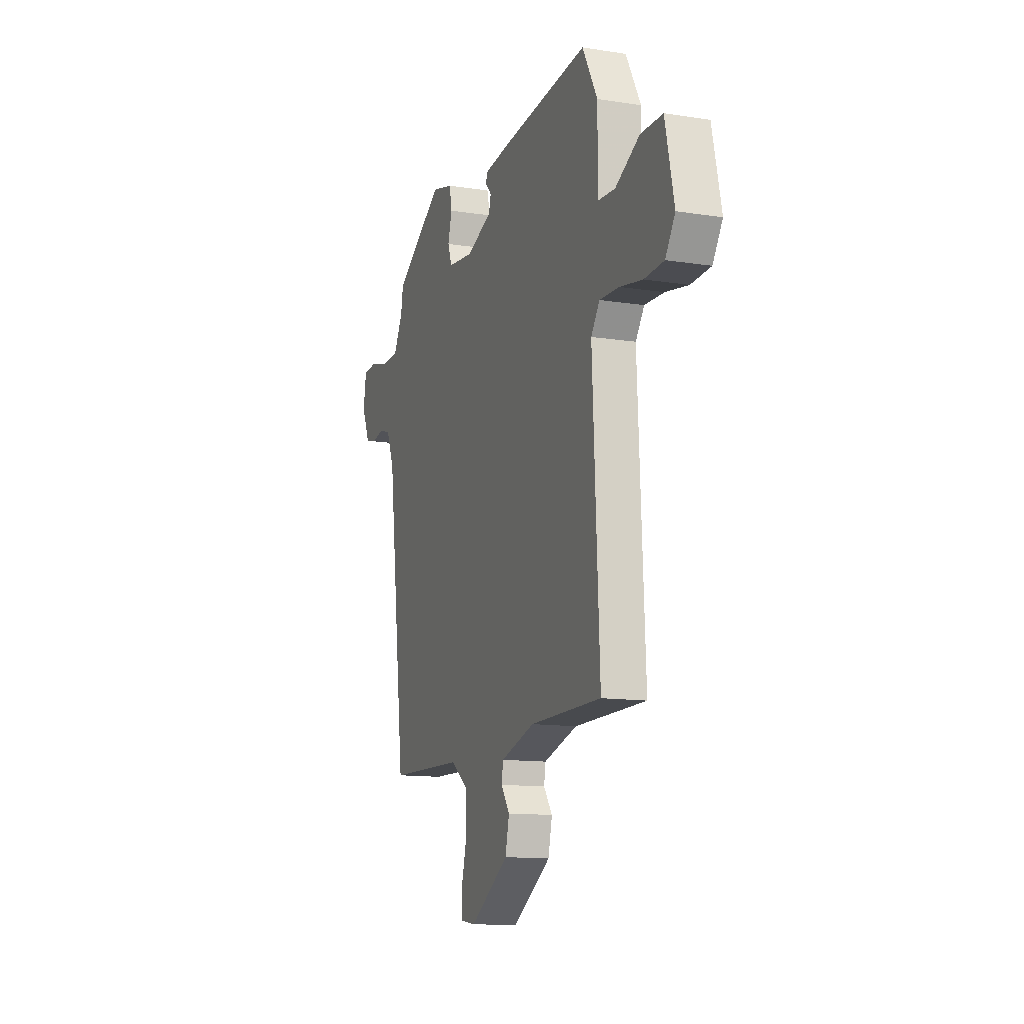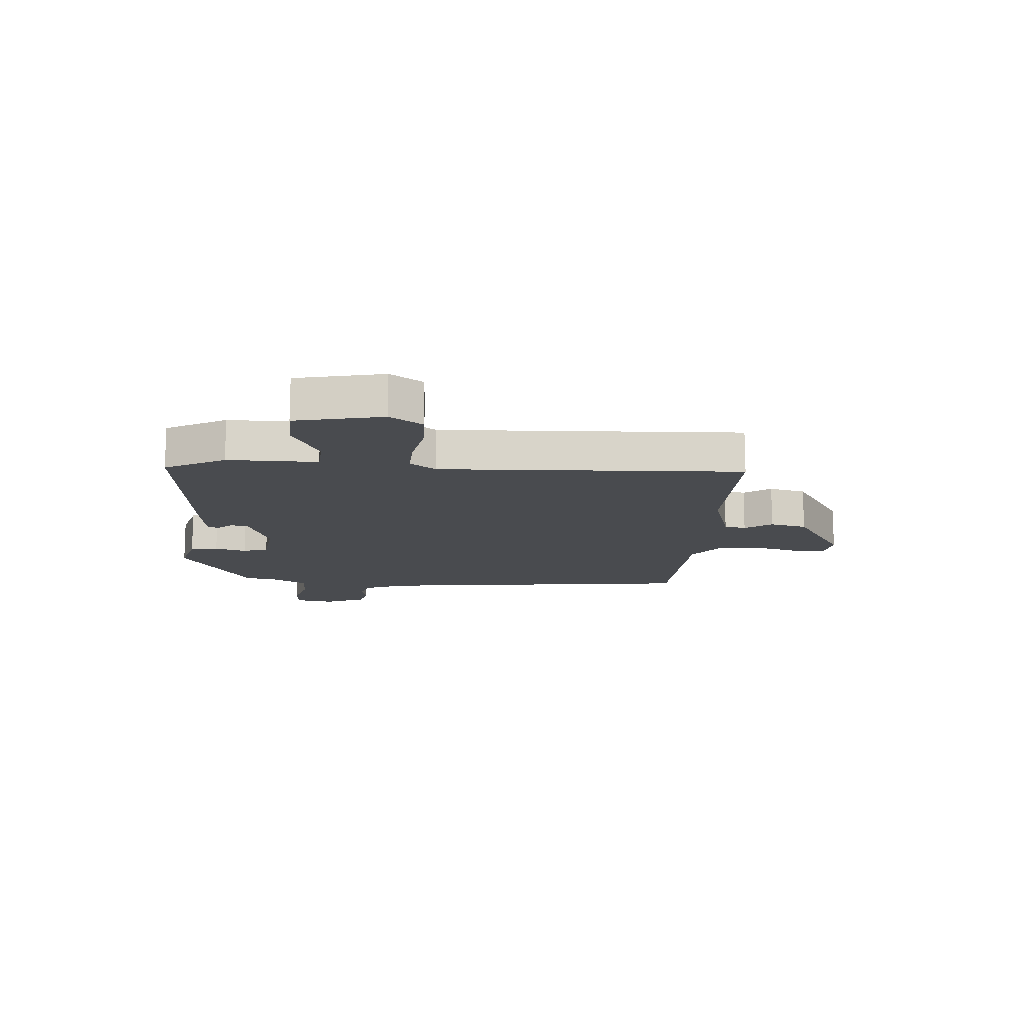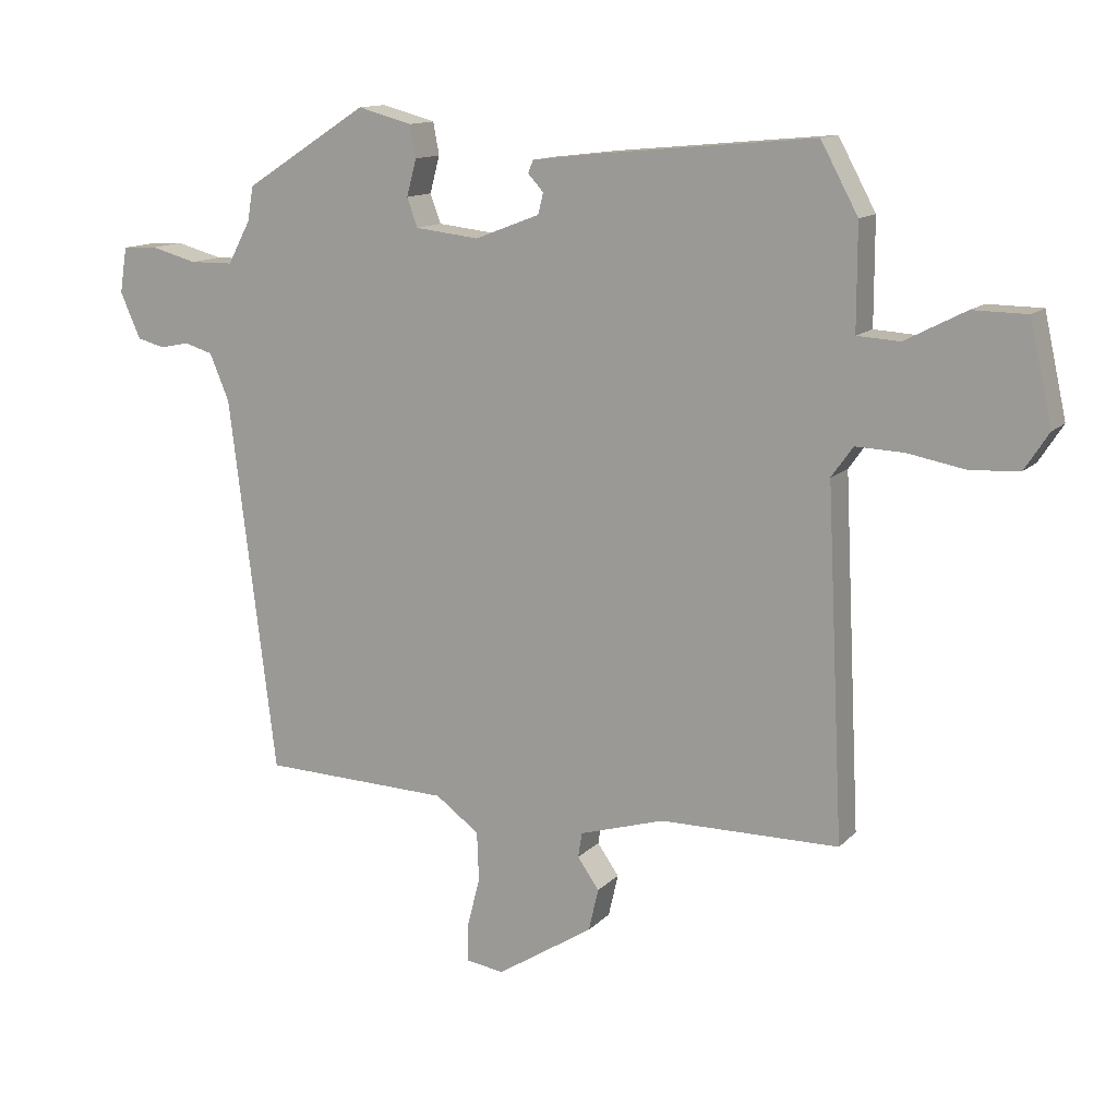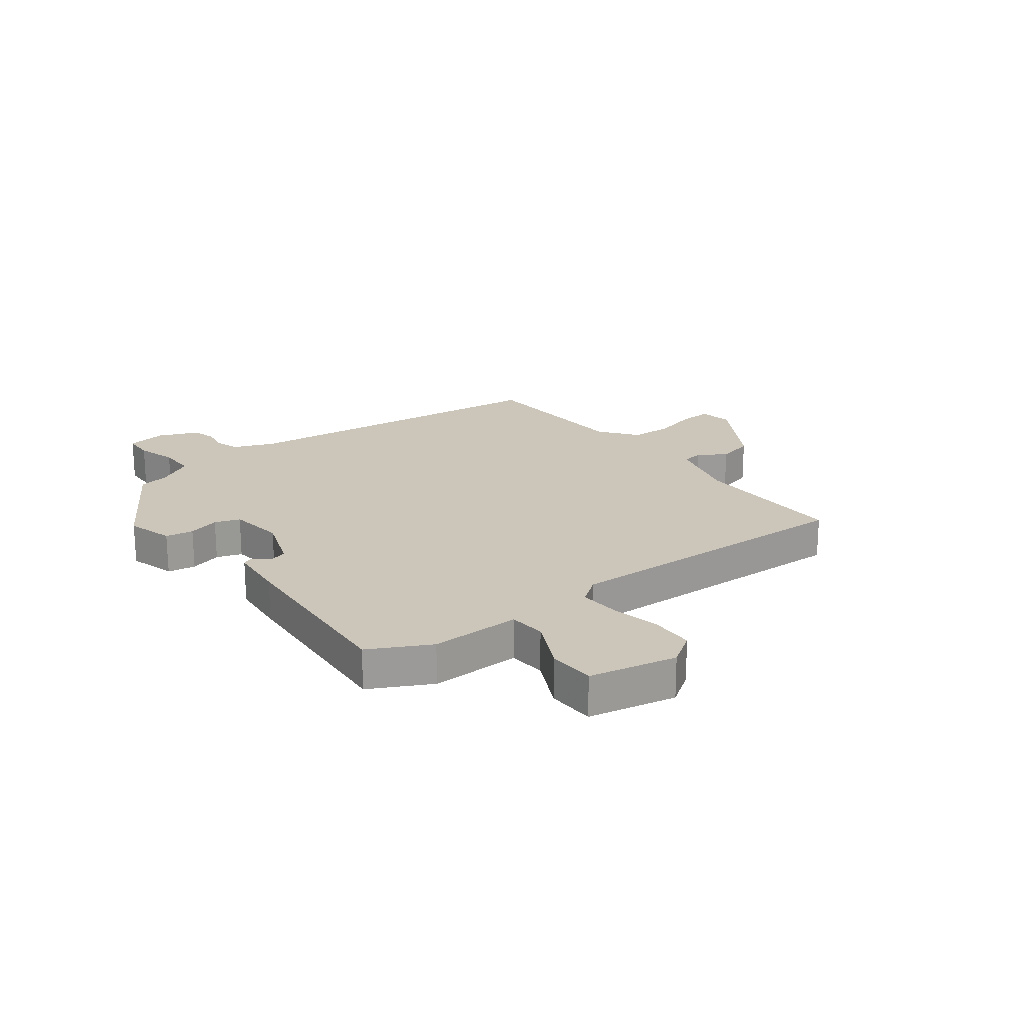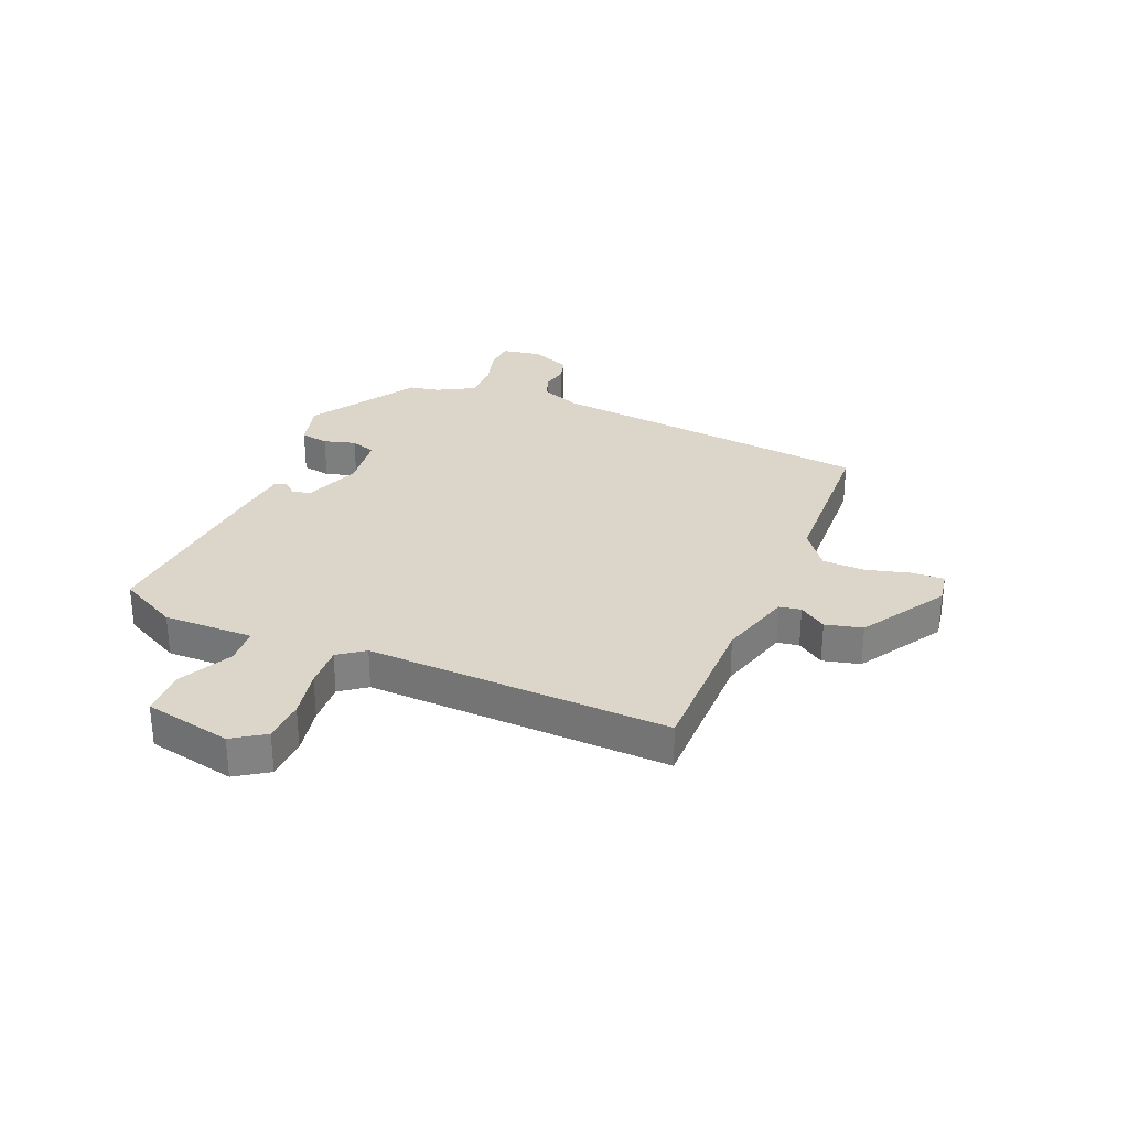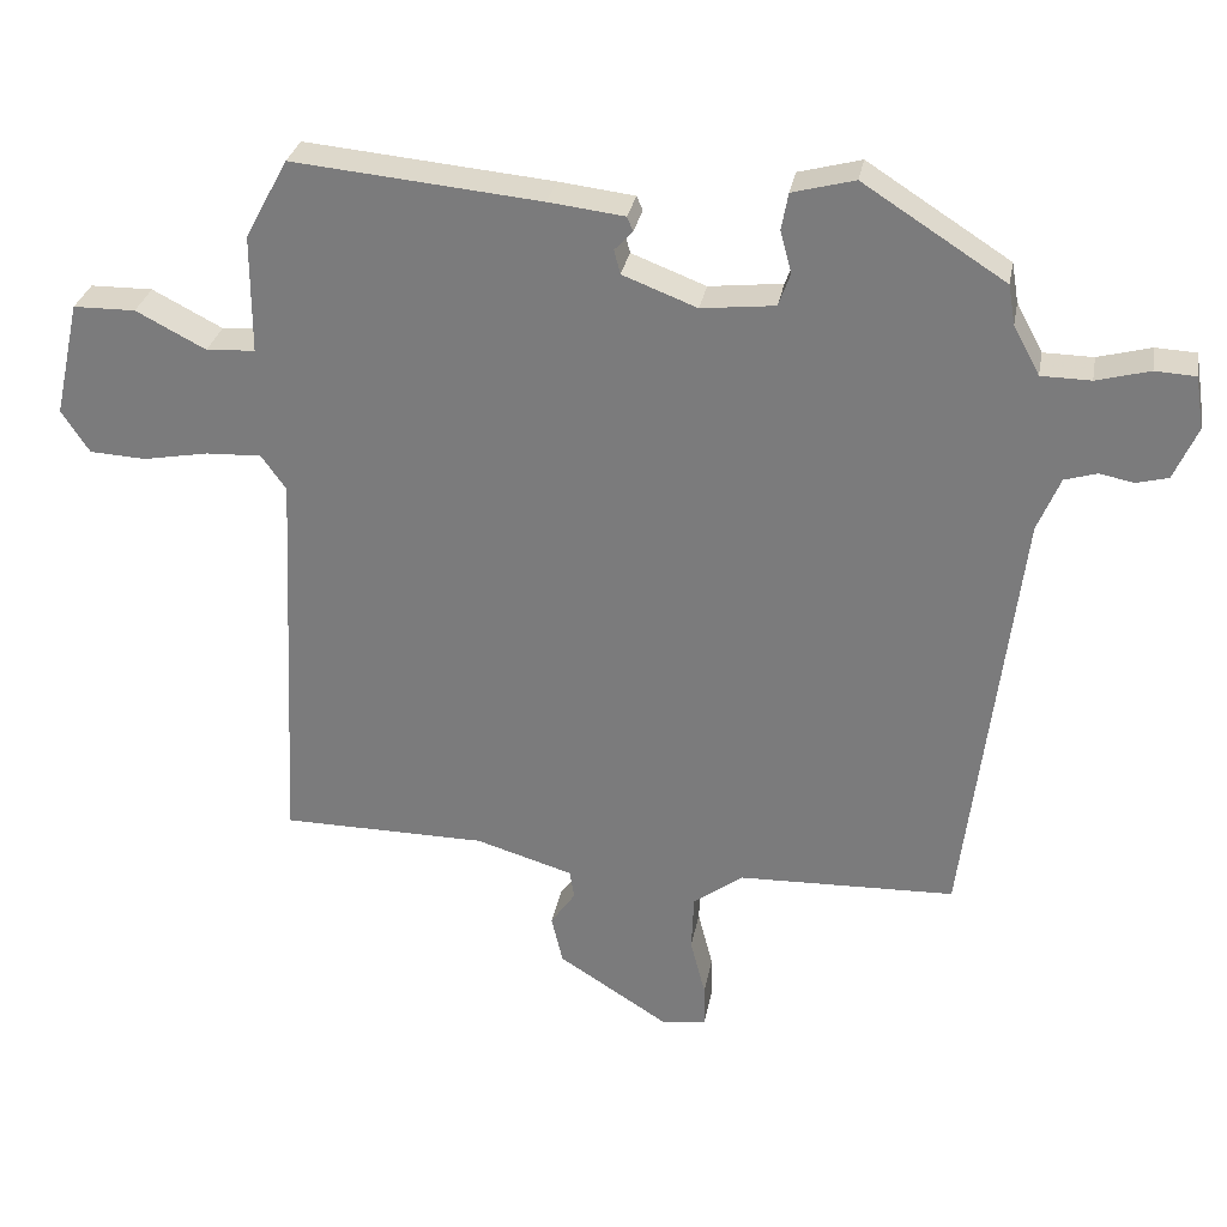
<metadata>
{"format":"obj","ext":"obj","renderer":"f3d","projection":"perspective","resolution":1024,"background":"white","views":[{"elev":-12.7,"azim":70.1,"up":"+Z"},{"elev":-13.9,"azim":85.4,"up":"+Y"},{"elev":12.9,"azim":26.2,"up":"+Z"},{"elev":20.8,"azim":51.7,"up":"+Y"},{"elev":29.7,"azim":111.9,"up":"+Y"},{"elev":29.8,"azim":-169.7,"up":"+Z"}]}
</metadata>
<code>
v -0.456 0.07 -0.499
v -0.527 0.07 0.075
v -0.557 0.07 0.147
v -0.6 0.07 0.16
v -0.646 0.07 0.151
v -0.688 0.07 0.162
v -0.719 0.07 0.232
v -0.708 0.07 0.302
v -0.654 0.07 0.305
v -0.583 0.07 0.286
v -0.517 0.07 0.287
v -0.482 0.07 0.352
v -0.473 0.07 0.405
v -0.284 0.07 0.526
v -0.201 0.07 0.504
v -0.192 0.07 0.455
v -0.207 0.07 0.399
v -0.191 0.07 0.355
v -0.093 0.07 0.344
v 0.006 0.07 0.382
v 0.014 0.07 0.414
v -0.01 0.07 0.44
v -0.002 0.07 0.459
v 0.099 0.07 0.471
v 0.429 0.07 0.502
v 0.486 0.07 0.397
v 0.486 0.07 0.239
v 0.551 0.07 0.235
v 0.644 0.07 0.283
v 0.727 0.07 0.282
v 0.761 0.07 0.129
v 0.724 0.07 0.072
v 0.649 0.07 0.068
v 0.562 0.07 0.084
v 0.488 0.07 0.087
v 0.455 0.07 0.041
v 0.481 0.07 -0.49
v 0.207 0.07 -0.492
v 0.077 0.07 -0.531
v 0.071 0.07 -0.569
v 0.104 0.07 -0.616
v 0.089 0.07 -0.681
v -0.059 0.07 -0.775
v -0.118 0.07 -0.766
v -0.117 0.07 -0.71
v -0.097 0.07 -0.632
v -0.1 0.07 -0.557
v -0.167 0.07 -0.508
v -0.456 0 -0.499
v -0.527 0 0.075
v -0.557 0 0.147
v -0.6 0 0.16
v -0.646 0 0.151
v -0.688 0 0.162
v -0.719 0 0.232
v -0.708 0 0.302
v -0.654 0 0.305
v -0.583 0 0.286
v -0.517 0 0.287
v -0.482 0 0.352
v -0.473 0 0.405
v -0.284 0 0.526
v -0.201 0 0.504
v -0.192 0 0.455
v -0.207 0 0.399
v -0.191 0 0.355
v -0.093 0 0.344
v 0.006 0 0.382
v 0.014 0 0.414
v -0.01 0 0.44
v -0.002 0 0.459
v 0.099 0 0.471
v 0.429 0 0.502
v 0.486 0 0.397
v 0.486 0 0.239
v 0.551 0 0.235
v 0.644 0 0.283
v 0.727 0 0.282
v 0.761 0 0.129
v 0.724 0 0.072
v 0.649 0 0.068
v 0.562 0 0.084
v 0.488 0 0.087
v 0.455 0 0.041
v 0.481 0 -0.49
v 0.207 0 -0.492
v 0.077 0 -0.531
v 0.071 0 -0.569
v 0.104 0 -0.616
v 0.089 0 -0.681
v -0.059 0 -0.775
v -0.118 0 -0.766
v -0.117 0 -0.71
v -0.097 0 -0.632
v -0.1 0 -0.557
v -0.167 0 -0.508
f 43 44 45 46
f 43 46 47
f 40 41 42 43
f 39 40 43 47
f 38 39 47 48
f 36 37 38
f 31 32 33 34
f 31 34 35
f 28 29 30 31
f 27 28 31 35
f 24 25 26 27
f 24 27 35 36
f 21 22 23 24
f 20 21 24 36
f 14 15 16 17
f 12 13 14 17
f 11 12 17 18
f 7 8 9 10
f 7 10 11
f 4 5 6 7
f 3 4 7 11
f 2 3 11 18
f 19 20 36 38
f 18 19 38 48
f 1 2 18 48
f 94 93 92 91
f 95 94 91
f 91 90 89 88
f 95 91 88 87
f 96 95 87 86
f 86 85 84
f 82 81 80 79
f 83 82 79
f 79 78 77 76
f 83 79 76 75
f 75 74 73 72
f 84 83 75 72
f 72 71 70 69
f 84 72 69 68
f 65 64 63 62
f 65 62 61 60
f 66 65 60 59
f 58 57 56 55
f 59 58 55
f 55 54 53 52
f 59 55 52 51
f 66 59 51 50
f 86 84 68 67
f 96 86 67 66
f 96 66 50 49
f 1 49 50 2
f 2 50 51 3
f 3 51 52 4
f 4 52 53 5
f 5 53 54 6
f 6 54 55 7
f 7 55 56 8
f 8 56 57 9
f 9 57 58 10
f 10 58 59 11
f 11 59 60 12
f 12 60 61 13
f 13 61 62 14
f 14 62 63 15
f 15 63 64 16
f 16 64 65 17
f 17 65 66 18
f 18 66 67 19
f 19 67 68 20
f 20 68 69 21
f 21 69 70 22
f 22 70 71 23
f 23 71 72 24
f 24 72 73 25
f 25 73 74 26
f 26 74 75 27
f 27 75 76 28
f 28 76 77 29
f 29 77 78 30
f 30 78 79 31
f 31 79 80 32
f 32 80 81 33
f 33 81 82 34
f 34 82 83 35
f 35 83 84 36
f 36 84 85 37
f 37 85 86 38
f 38 86 87 39
f 39 87 88 40
f 40 88 89 41
f 41 89 90 42
f 42 90 91 43
f 43 91 92 44
f 44 92 93 45
f 45 93 94 46
f 46 94 95 47
f 47 95 96 48
f 48 96 49 1

</code>
